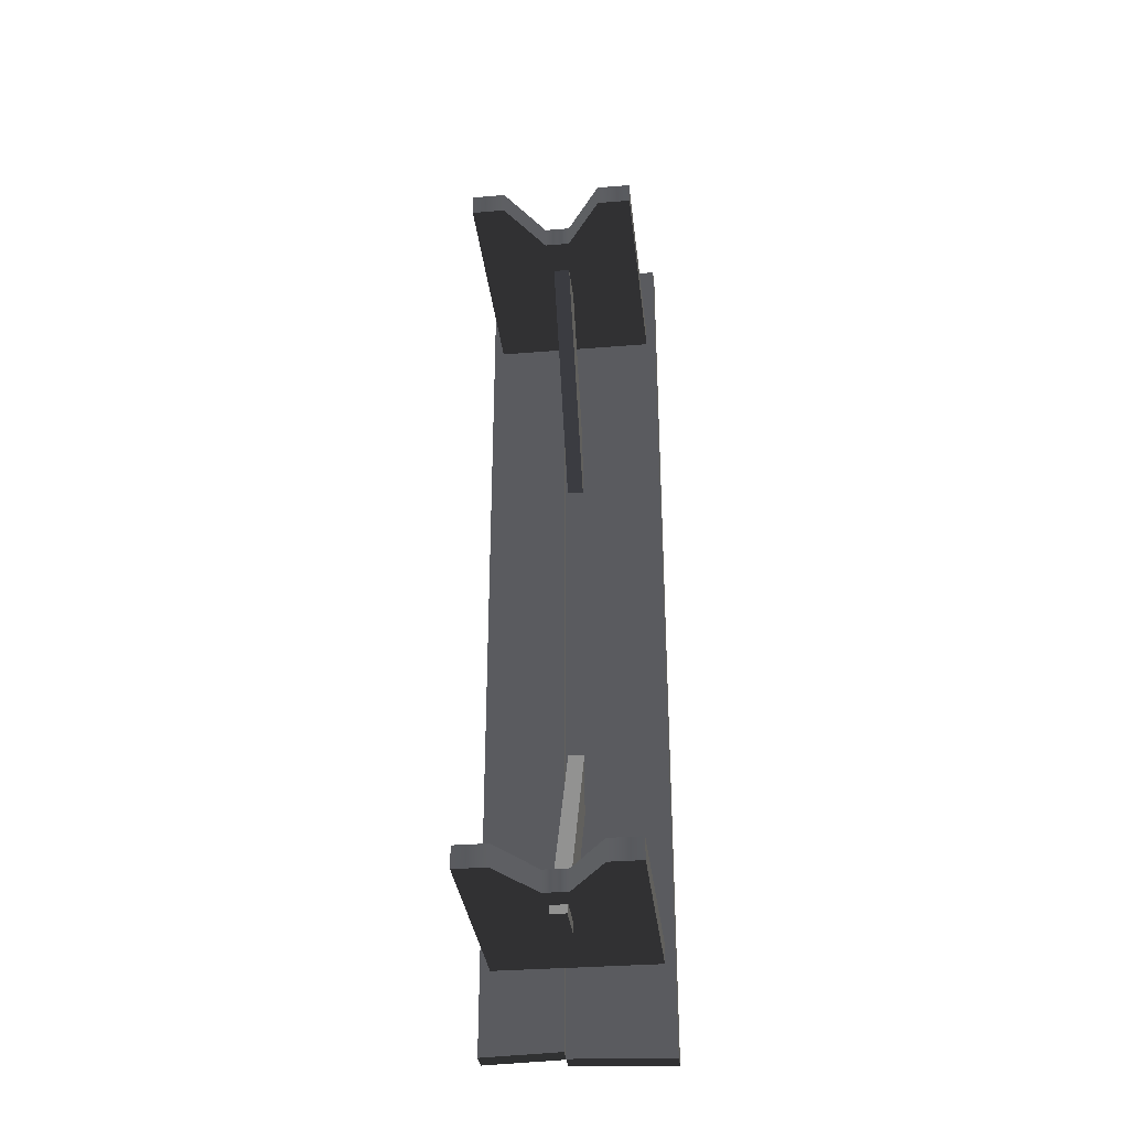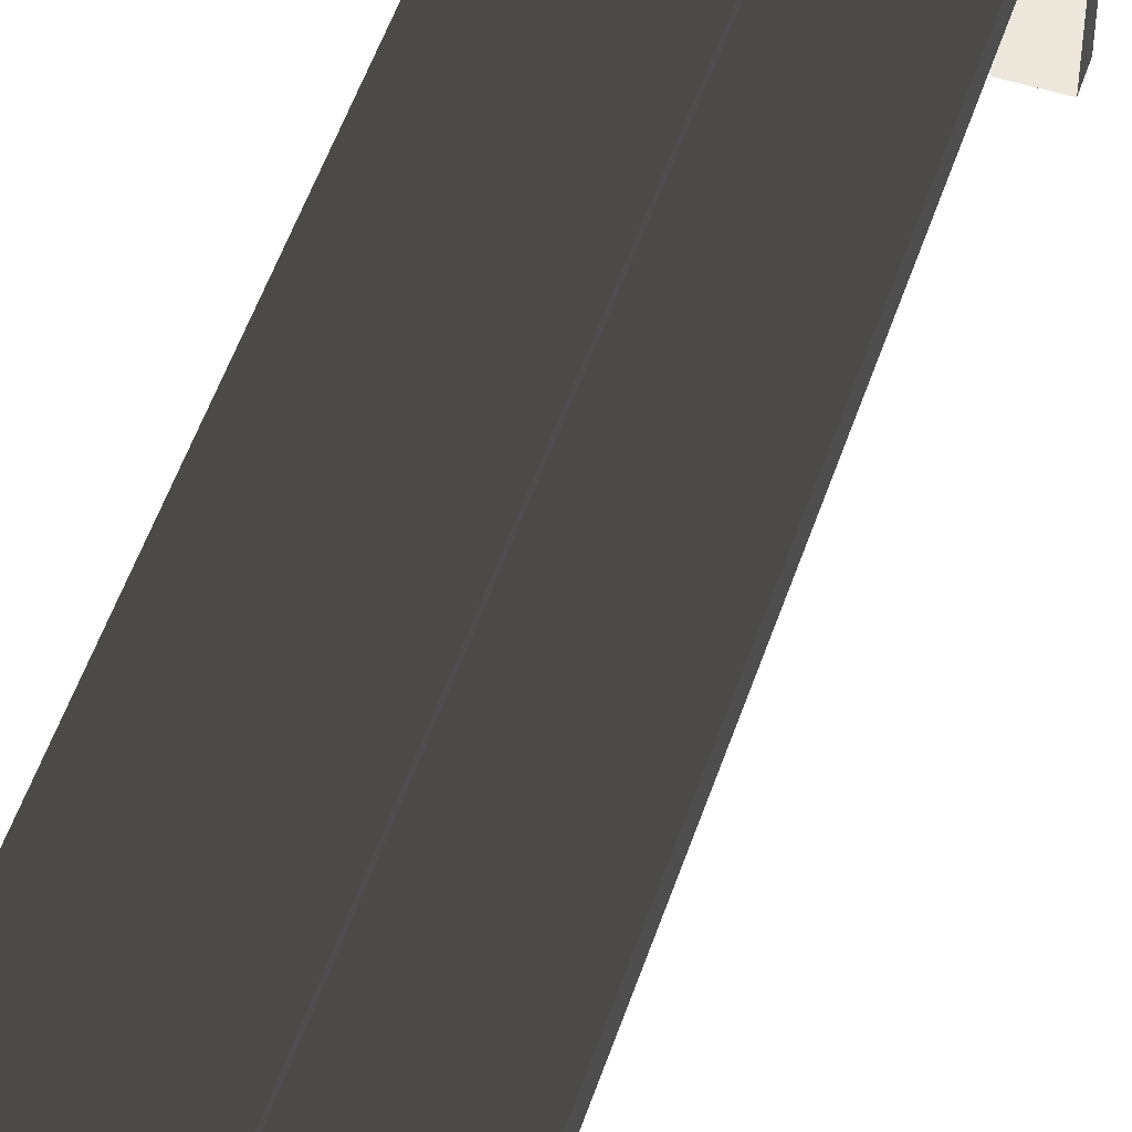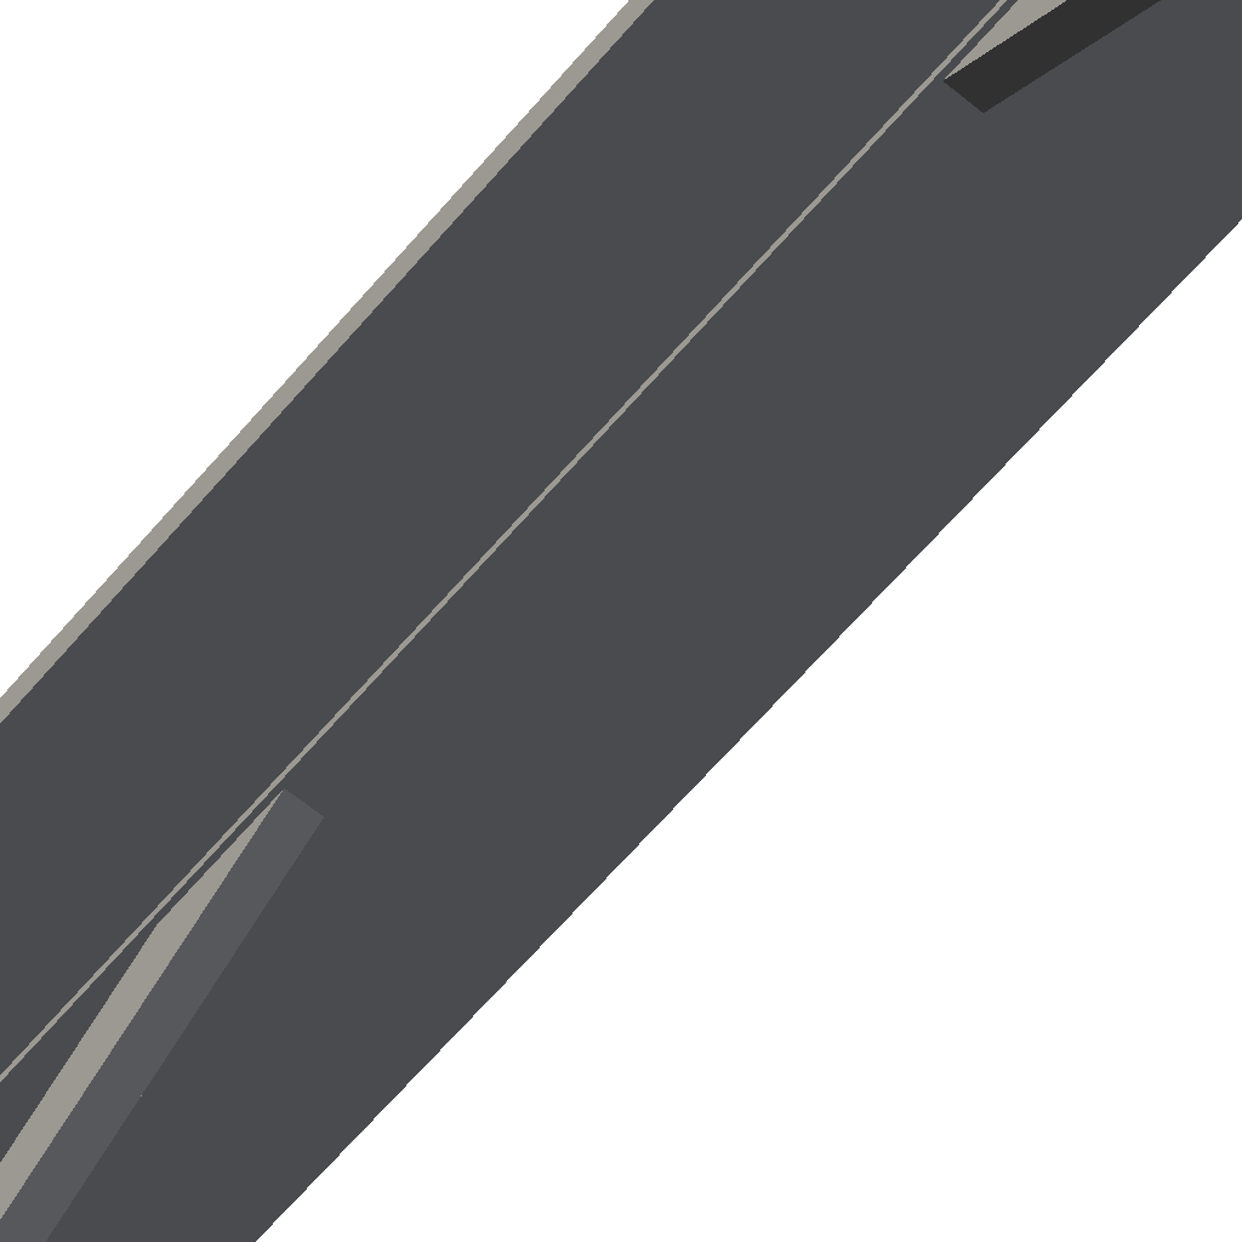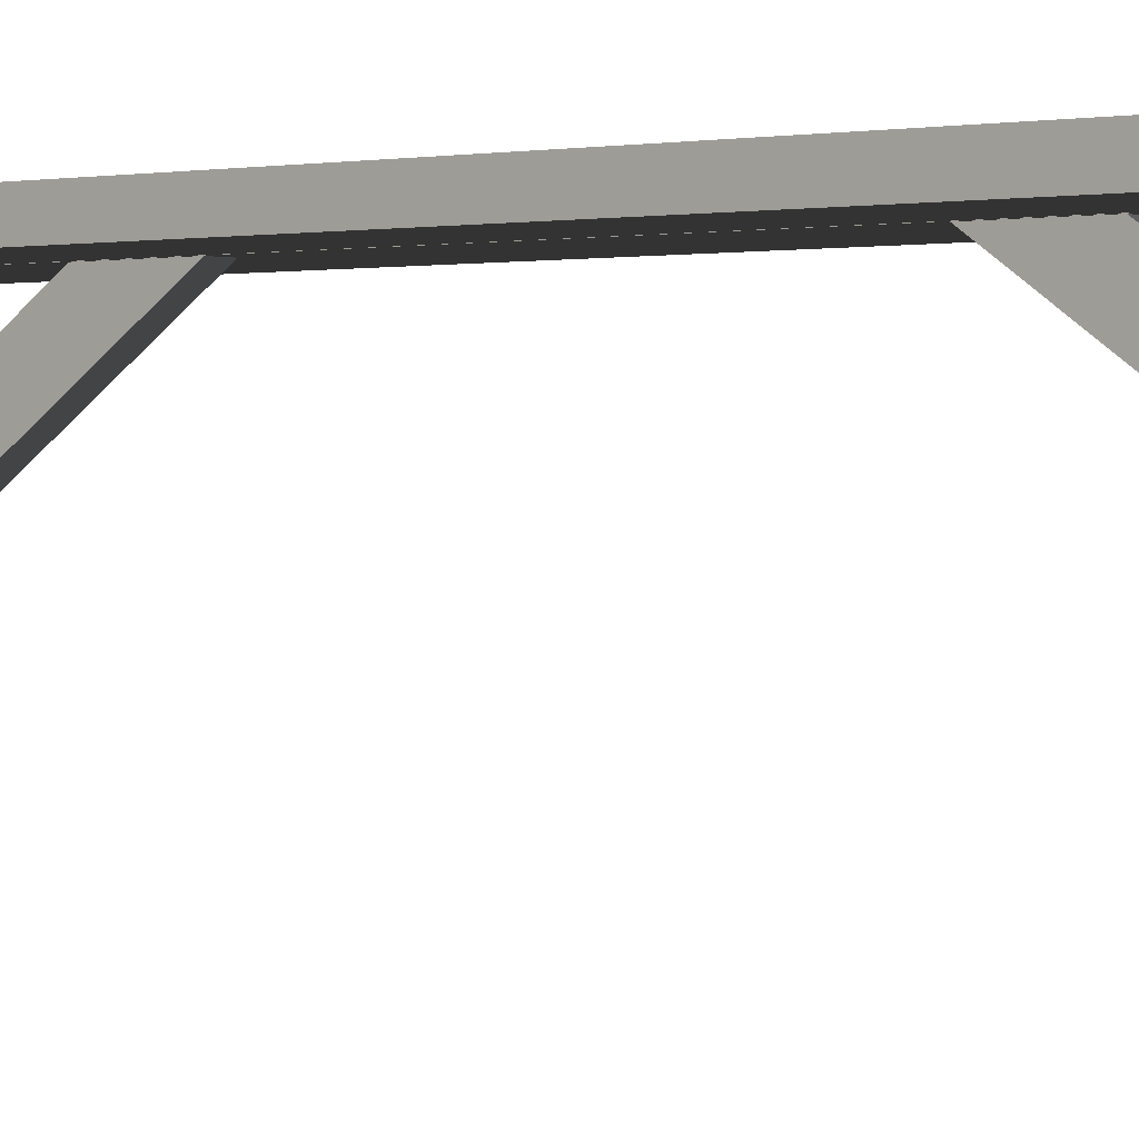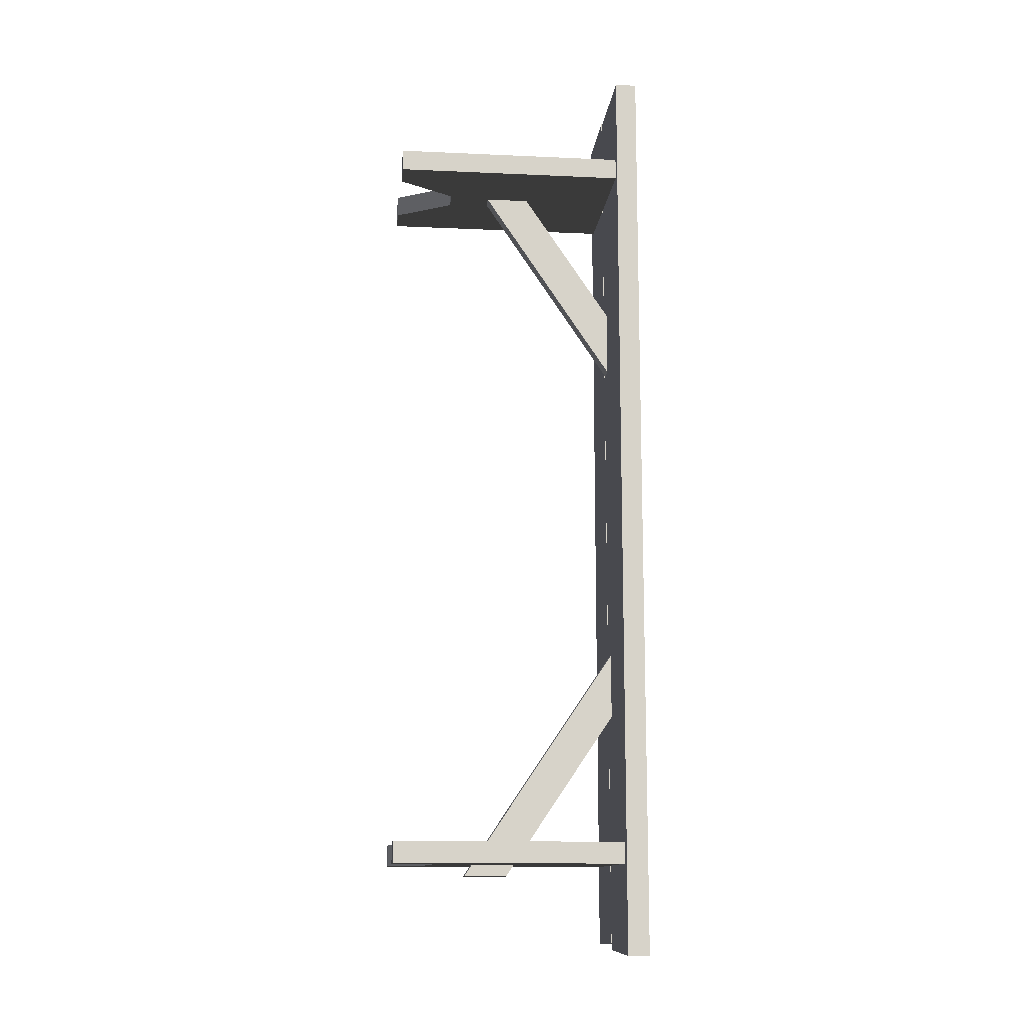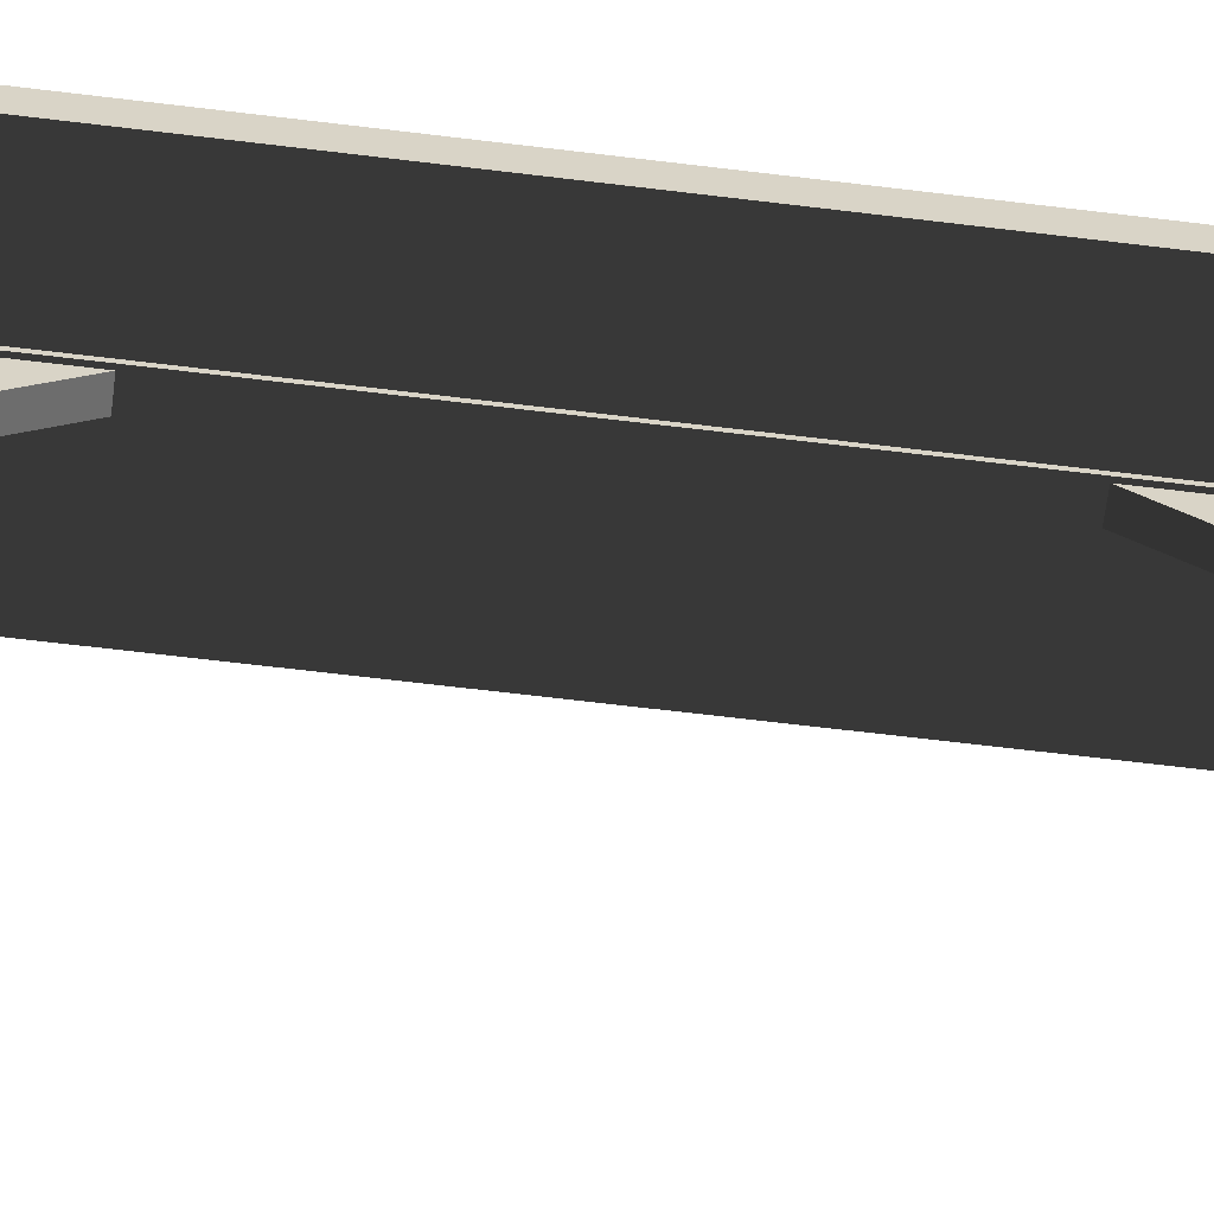
<metadata>
{"format":"obj","ext":"obj","renderer":"f3d","projection":"perspective","resolution":1024,"background":"white","views":[{"elev":-32.9,"azim":6.4,"up":"+Z"},{"elev":53.0,"azim":-161.6,"up":"+Y"},{"elev":-62.5,"azim":-40.0,"up":"+Y"},{"elev":0.2,"azim":-48.9,"up":"+Y"},{"elev":-12.7,"azim":84.0,"up":"+Z"},{"elev":-61.8,"azim":-97.2,"up":"+Y"}]}
</metadata>
<code>
v  2.427 11.21 74.09
v  3.902 45.36 74.09
v  -3.902 45.36 74.09
v  -2.427 11.21 74.09
v  3.902 45.36 69.89
v  2.427 11.21 69.89
v  -2.427 11.21 69.89
v  -3.902 45.36 69.89
v  15.88 45.36 74.09
v  15.88 -0 74.09
v  15.88 -0 69.89
v  15.88 45.36 69.89
v  -15.88 -0 74.09
v  -15.88 45.36 74.09
v  -15.88 45.36 69.89
v  -15.88 -0 69.89
v  7.804 45.36 74.09
v  9.51 -0 74.09
v  -9.51 -0 74.09
v  -7.804 45.36 74.09
v  9.51 -0 69.89
v  7.804 45.36 69.89
v  -7.804 45.36 69.89
v  -9.51 -0 69.89
v  1.584 14.92 76.36
v  1.584 45.36 31.17
v  1.584 45.36 43.95
v  1.584 23.43 76.36
v  -1.584 45.36 43.95
v  -1.584 45.36 31.17
v  -1.584 14.92 76.36
v  -1.584 23.43 76.36
v  1.584 14.92 -75.73
v  1.584 23.43 -75.73
v  1.584 45.36 -43.32
v  1.584 45.36 -30.54
v  -1.584 45.36 -43.32
v  -1.584 23.43 -75.73
v  -1.584 14.92 -75.73
v  -1.584 45.36 -30.54
v  2.427 11.22 -69.26
v  3.902 45.36 -69.26
v  -3.902 45.36 -69.26
v  -2.427 11.22 -69.26
v  3.902 45.36 -73.46
v  2.427 11.22 -73.46
v  -2.427 11.22 -73.46
v  -3.902 45.36 -73.46
v  15.88 45.36 -69.26
v  15.88 0 -69.26
v  15.88 0 -73.46
v  15.88 45.36 -73.46
v  -15.88 0 -69.26
v  -15.88 45.36 -69.26
v  -15.88 45.36 -73.46
v  -15.88 0 -73.46
v  7.804 45.36 -69.26
v  9.51 0 -69.26
v  -9.51 0 -69.26
v  -7.804 45.36 -69.26
v  9.51 0 -73.46
v  7.804 45.36 -73.46
v  -7.804 45.36 -73.46
v  -9.51 0 -73.46
v  17.81 45.36 90.58
v  17.81 45.36 -90.9
v  17.81 49.56 -90.9
v  17.81 49.56 90.58
v  -17.81 45.36 -89.5
v  -17.81 45.36 90.33
v  -17.81 49.56 90.33
v  -17.81 49.56 -89.5
v  -2.072 45.36 90.24
v  -2.072 45.36 -90.27
v  -2.385 45.36 -88.98
v  -2.385 45.36 90.9
v  -2.072 49.56 -90.27
v  -2.072 49.56 90.24
v  -2.385 49.56 90.9
v  -2.385 49.56 -88.98
o Bench02
g Bench02
f 1 2 3
f 3 4 1
f 5 6 7
f 7 8 5
f 9 10 11
f 11 12 9
f 1 4 7
f 7 6 1
f 13 14 15
f 15 16 13
f 10 9 17
f 17 18 10
f 14 13 19
f 19 20 14
f 12 11 21
f 21 22 12
f 16 15 23
f 23 24 16
f 13 16 24
f 24 19 13
f 11 10 18
f 18 21 11
f 18 17 2
f 2 1 18
f 20 19 4
f 4 3 20
f 22 21 6
f 6 5 22
f 24 23 8
f 8 7 24
f 19 24 7
f 7 4 19
f 21 18 1
f 1 6 21
f 25 26 27
f 27 28 25
f 29 30 31
f 31 32 29
f 28 27 29
f 29 32 28
f 26 25 31
f 31 30 26
f 32 31 25
f 25 28 32
f 33 34 35
f 35 36 33
f 37 38 39
f 39 40 37
f 34 38 37
f 37 35 34
f 36 40 39
f 39 33 36
f 38 34 33
f 33 39 38
f 41 42 43
f 43 44 41
f 45 46 47
f 47 48 45
f 49 50 51
f 51 52 49
f 41 44 47
f 47 46 41
f 53 54 55
f 55 56 53
f 50 49 57
f 57 58 50
f 54 53 59
f 59 60 54
f 52 51 61
f 61 62 52
f 56 55 63
f 63 64 56
f 53 56 64
f 64 59 53
f 51 50 58
f 58 61 51
f 58 57 42
f 42 41 58
f 60 59 44
f 44 43 60
f 62 61 46
f 46 45 62
f 64 63 48
f 48 47 64
f 59 64 47
f 47 44 59
f 61 58 41
f 41 46 61
f 65 66 67
f 67 68 65
f 69 70 71
f 71 72 69
f 66 65 73
f 73 74 66
f 70 69 75
f 75 76 70
f 68 67 77
f 77 78 68
f 72 71 79
f 79 80 72
f 65 68 78
f 78 73 65
f 71 70 76
f 76 79 71
f 69 72 80
f 80 75 69
f 67 66 74
f 74 77 67
f 78 77 74
f 74 73 78
f 80 79 76
f 76 75 80

</code>
